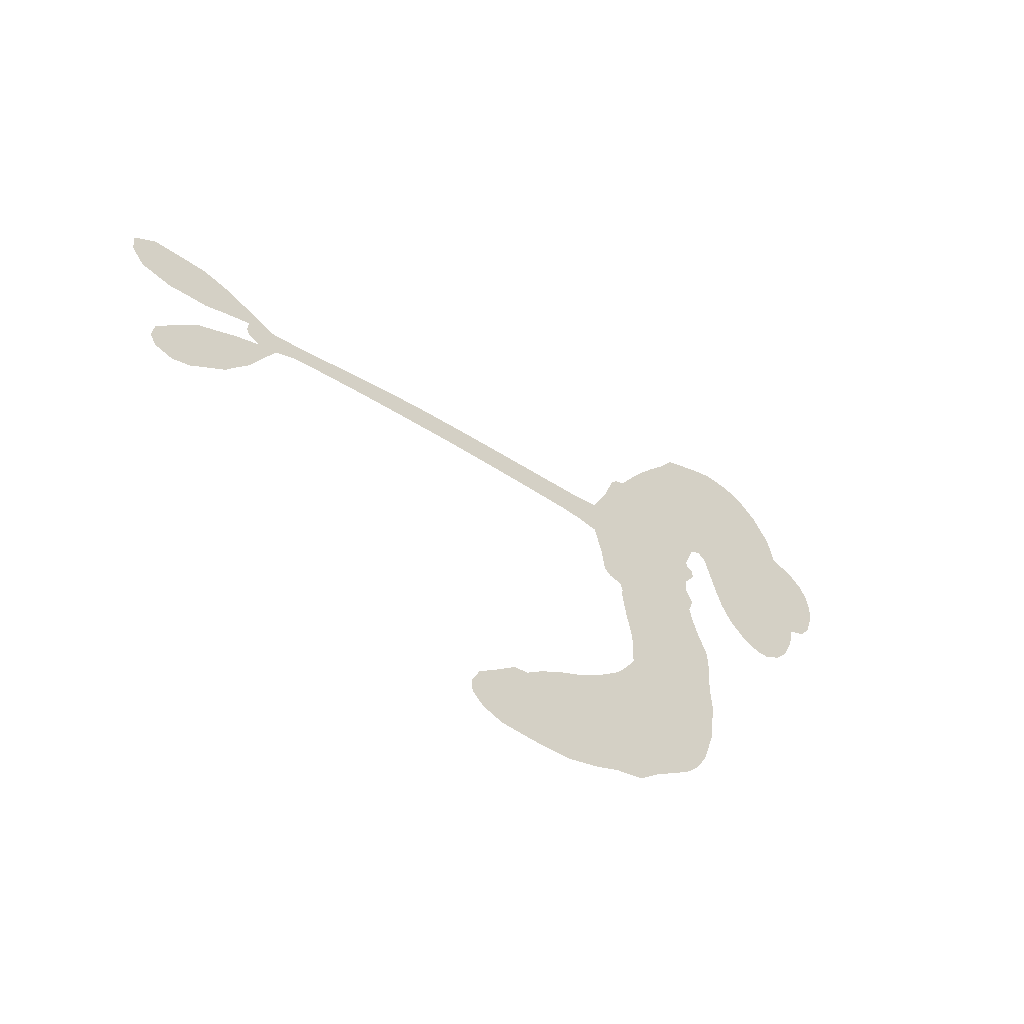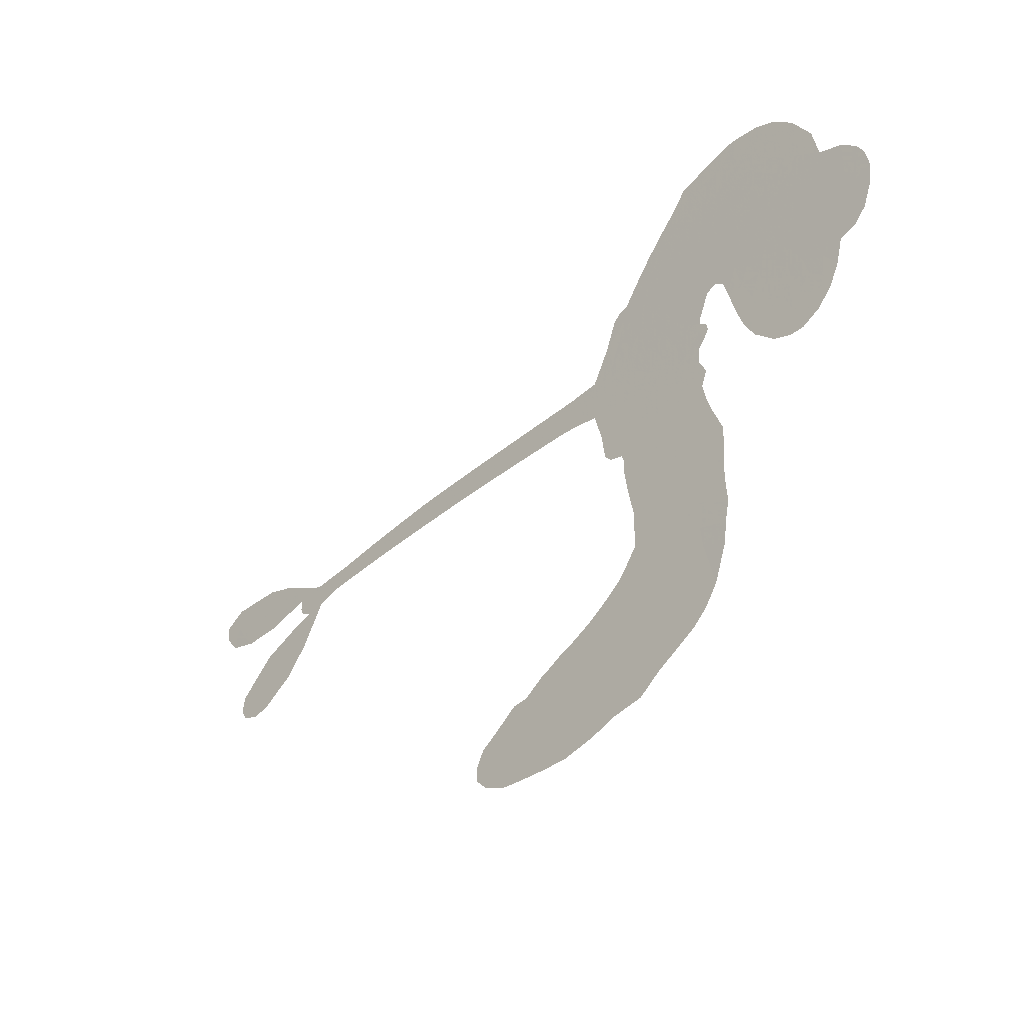
<metadata>
{"format":"obj","ext":"obj","renderer":"f3d","projection":"perspective","resolution":1024,"background":"white","views":[{"elev":-48.1,"azim":138.1,"up":"+Y"},{"elev":-29.0,"azim":-134.3,"up":"+Y"}]}
</metadata>
<code>
v -1080 733.2 0.2257
v -1102 777.8 0.2142
v -1114 826.2 0.1893
v -1150 842.2 0.1564
v -1174 869 0.1258
v -1192 917.8 0
v -1194 956.7 0.102
v -1185 989.1 0.135
v -1169 1013 0.1547
v -1134 1035 0.1819
v -1084 1046 0.2241
v -1068 1101 0.2597
v -1025 1153 0.2811
v -980.3 1182 0.2947
v -936.9 1193 0.3046
v -873.2 1192 0.3194
v -740.4 1142 0.357
v -711.4 1104 0.3705
v -574.2 938.3 0.4716
v -555.6 931.8 0.486
v -541 917.8 0.5
v -481.4 794.7 0.5272
v 28.35 719.9 0.6118
v 383 646.2 0.6795
v 404 651.2 0.6864
v 556 695.4 0.7179
v 670.8 685.6 0.7338
v 714.9 657.2 0.7382
v 713.2 625.4 0.741
v 687 596.4 0.75
v 624.1 587.4 0.73
v 541.7 598.3 0.7164
v 442.3 630.8 0.6913
v 444.7 611.5 0.6867
v 438.5 597.7 0.6845
v 411.4 589.7 0.6806
v 469.5 567.8 0.6797
v 550.3 529.5 0.6797
v 635.4 451 0.6797
v 641 420.6 0.6797
v 628 400.5 0.6797
v 589.5 393 0.6797
v 551.3 405.6 0.6797
v 477.3 456 0.6797
v 373.9 598.3 0.6784
v -479.1 714.5 0.5463
v -505.3 611.9 0.5748
v -520.6 599.8 0.5774
v -549.1 596.1 0.5876
v -555.5 580.6 0.6008
v -553.2 564.6 0.6103
v -576.9 454.3 0.669
v -576.4 383.3 0.7013
v -529.6 322.7 0.6935
v -371.1 220.8 0.5832
v -321.1 191.9 0.546
v -279.9 161.3 0.5055
v -245.7 154.5 0.4795
v -158.3 87.25 0.3786
v -140.2 53.04 0.324
v -142 26.93 0.25
v -169 5.345 0.3476
v -214.7 -6.989 0.4048
v -385 4.713 0.5381
v -512.1 50.86 0.6229
v -579 68.18 0.662
v -625.9 106.2 0.6969
v -714.5 164 0.7854
v -744.3 192.8 0.8353
v -771.8 234.2 1
v -798.1 308.1 0.7852
v -811.4 391.5 0.7241
v -809.6 507 0.6592
v -807.6 552.8 0.64
v -763.2 661.3 0.5732
v -774.8 692.7 0.5548
v -757.8 719.7 0.5366
v -759.2 746.5 0.5138
v -785 782.3 0.488
v -781.8 796.6 0.4836
v -767.2 804.6 0.475
v -767.2 816.6 0.4601
v -788.4 866.2 0.3966
v -810.7 877.8 0.3579
v -829.1 868.2 0.3262
v -874.5 749.3 0.2586
v -899.2 716 0.2511
v -943.1 684.9 0.2439
v -983.8 675 0.2394
v -1013 678.8 0.2368
v -1050 700.6 0.2319
v -58.43 678.9 0.5994
v 390.9 636.3 0.682
v -743.4 811.6 0.4707
v -568.7 595.3 0.5938
v -563.2 509.7 0.6381
v -763.8 785.3 0.4874
v -564.4 904.1 0.4858
v -496.3 662.8 0.5622
v 162.3 646.8 0.6359
v 419.6 639.7 0.688
v 274.8 627.4 0.6569
v 330.3 617 0.6682
v -772.5 763.7 0.4976
v -554.7 624.2 0.5788
v 491.4 683.9 0.7066
v 411.7 618.7 0.6836
v 462.9 658 0.6984
v -176.4 41.94 0.3594
v 604.6 430.1 0.6797
v -744.5 855.4 0.4356
v -572.4 558.8 0.6142
v -743.8 767.3 0.5014
v -992.1 729.7 0.2382
v -1136 972.5 0.1552
v -842 919.2 0.3324
v -517.3 859.5 0.5019
v -527.9 626.6 0.574
v 202.5 684.4 0.6416
v 291 663.7 0.6585
v -598.6 635.3 0.5787
v -620.6 920.8 0.4567
v -713.4 733.3 0.5268
v -784.6 919.3 0.378
v -535.5 673 0.5604
v 357.1 629.3 0.6737
v -619.1 577.7 0.6088
v 310.3 640.6 0.6633
v 256.9 651.9 0.6528
v -722.3 686.4 0.5563
v -281.8 90.59 0.4835
v 428.7 511.1 0.6798
v 674.2 643.5 0.7367
v 492.7 615.5 0.7065
v 593.5 490.6 0.6797
v -1114 898.4 0.1614
v 218.4 637.3 0.6462
v -271.7 126.7 0.4878
v 420 553.5 0.6796
v -336.5 122 0.5314
v -203 120.6 0.436
v -241.3 102.2 0.4558
v -939.9 1119 0.2996
v -674.5 237.1 0.7746
v -1036 744.7 0.2303
v -941 776 0.2508
v -1159 939.6 0.111
v -666 833.4 0.4757
v -624.6 500.9 0.6496
v 614.4 691 0.7265
v 507.9 649.8 0.709
v -1120 862.2 0.1686
v -1054 854.7 0.2103
v -1085 874.9 0.189
v -1038 922.7 0.2197
v -1078 916.5 0.1922
v -299.3 -3.783 0.4788
v -207.1 74.68 0.4135
v -950.4 1156 0.2993
v -786.4 1088 0.3529
v -703.9 204.9 0.8021
v -911.2 751.9 0.2536
v -849.6 810.9 0.2803
v -949.1 733 0.2454
v -708 833.8 0.4638
v -592.6 490.5 0.6517
v -629 434.4 0.6851
v -1053 890.9 0.2092
v -994.4 867.4 0.2398
v -1068 982.3 0.2106
v -1111 939.9 0.1665
v -988.2 1125 0.2852
v -895.8 1148 0.3145
v -753.8 1107 0.3597
v -670.6 135 0.7377
v -721.4 251.2 0.8371
v -701.3 787.4 0.4939
v -700.3 913.1 0.4282
v -1062 947.6 0.2071
v -1016 972.1 0.2406
v -806.4 1169 0.3381
v -762.2 888.7 0.4059
v -668.8 200.3 0.7629
v -609.8 233.7 0.7213
v -713 876.2 0.4387
v -796.7 1128 0.3449
v -640.1 1026 0.4135
v -742.3 914.6 0.4069
v -845.5 1145 0.329
v -776 996.1 0.3697
v -718.7 1033 0.3864
v -768.4 953.8 0.3811
v -725.8 1072 0.3747
v -721.8 969.6 0.4007
v -829.7 975.8 0.3427
v -675.5 1067 0.3907
v -801.4 951.7 0.3617
v -678.8 1029 0.4009
v -690.4 990.7 0.408
v -649.3 987.3 0.4239
v -660.9 948.8 0.4322
v -606.6 982.9 0.4395
v -654.2 897.7 0.4521
v -621.2 956.5 0.4445
v -812.1 910.4 0.3566
v -595.6 600.5 0.5947
v -625.7 613.8 0.5908
v -645.3 678.3 0.5591
v -680.9 582.4 0.6117
v 652 612.9 0.7369
v 629.8 650.7 0.7299
v 582.1 658.4 0.722
v -998.3 791.3 0.2361
v -974.1 761.7 0.2418
v -578.3 817.4 0.5029
v -1071 811.1 0.211
v -890.6 880.1 0.2908
v -598.7 417.1 0.6893
v -649.3 359.4 0.7251
v -612.2 372.5 0.7096
v -635.2 396.1 0.705
v -692.5 416 0.7037
v -671.4 387 0.7171
v -624.9 300 0.7315
v -740.2 360.3 0.7473
v -627.5 336.7 0.7248
v -674.8 304.6 0.7615
v -585.2 328.8 0.71
v -708.2 381.9 0.7274
v -806 449.6 0.6901
v -702.6 337.2 0.7569
v -1103 1006 0.1933
v -1099 972 0.1846
v -1028 1112 0.2717
v -1039 1066 0.2538
v -998 1083 0.2745
v -997.9 1027 0.2617
v -905.2 1193 0.3118
v -921 1168 0.3078
v -741.9 224.6 0.8842
v -758.2 281.6 0.8518
v -984.5 923.9 0.2505
v -839.8 1181 0.3281
v -868.2 1075 0.3236
v -682.4 701.8 0.5464
v -685.1 655.9 0.5721
v -631 753.3 0.5222
v -671.4 742.2 0.5242
v -641.6 717 0.5395
v -596.9 691.7 0.5533
v -730.7 525 0.6463
v 543.5 663.9 0.7155
v 558.2 630.4 0.7185
v 582.9 593.3 0.7232
v 606.7 621.4 0.7269
v -1007 759.5 0.2347
v -1037 787.3 0.2253
v -1023 826.4 0.2266
v -532.4 823.2 0.5093
v -608.3 866 0.4783
v -1085 841.3 0.1974
v -859.5 889.2 0.3121
v -887.8 931 0.3038
v -839.4 840.1 0.2987
v -899.1 802.7 0.2655
v -875.1 842.5 0.2851
v -917.4 847.6 0.2703
v -937.5 901.3 0.2714
v -688.7 268.9 0.7878
v -652.5 271.1 0.7543
v -715.4 296.5 0.7952
v -745.9 320.8 0.7847
v -590.1 278.7 0.7124
v -452.3 264.6 0.6428
v -560.4 301.3 0.7002
v -558.6 255.5 0.6932
v -491.2 291.9 0.6703
v -575.7 211.7 0.6962
v -609.6 189.3 0.7136
v -505.7 205.2 0.6548
v -530.6 282.4 0.6848
v -635.9 209 0.7373
v -615.9 146.7 0.7058
v -539.5 220 0.6767
v -507 249.5 0.666
v -579.1 116.6 0.6752
v -476.8 231.9 0.6458
v -541.8 159.8 0.6647
v -452.7 164.8 0.6146
v -577.6 169.6 0.6883
v -412.2 241.1 0.6131
v -474.1 193.4 0.6342
v -502.5 161.8 0.6426
v -437.5 205 0.6166
v -520.8 106.7 0.6397
v -401.2 169.7 0.5857
v -553.1 351.2 0.7027
v -1047 1022 0.2353
v -1012 939.5 0.2374
v -1010 905 0.2343
v -986.2 958.4 0.2548
v -989.8 993.4 0.2592
v -950.8 941.1 0.2708
v -934.3 1022 0.2913
v -956.9 977.8 0.2734
v -916.3 963.8 0.2928
v -873.9 971.6 0.3173
v -847.1 951.5 0.3315
v -862.7 1022 0.3253
v -902.4 999.2 0.3044
v -869.9 1114 0.3226
v -905.6 1096 0.3098
v -830.9 1091 0.337
v -949.1 1073 0.291
v -905.8 1054 0.3071
v -824.6 1046 0.3424
v -651.4 640.9 0.5786
v -681.4 619.2 0.5919
v -780.9 606.2 0.6113
v -724.4 635.7 0.5866
v -771.1 633.1 0.5936
v -744.1 609.4 0.6036
v -755 565.8 0.628
v -616.8 663.4 0.5663
v -571.1 664.5 0.5645
v -555.7 713.6 0.5454
v -774.4 527.4 0.6483
v -741.4 412.5 0.7103
v -1067 767.3 0.2217
v -552.3 863.4 0.4951
v -641.7 857.5 0.472
v -677.3 873.2 0.4535
v -622 809.5 0.4968
v -591.4 891.3 0.4769
v -861.2 780.1 0.2675
v -908.6 908 0.2876
v -968.6 889.8 0.2543
v -957.3 844.5 0.2533
v -987.5 827.4 0.2406
v -553 92.24 0.6543
v -477.2 122.4 0.6182
v -1021 1004 0.2449
v -979.1 1055 0.2761
v -823.3 1010 0.3446
v -713.5 559.2 0.6271
v -673.6 521.1 0.6437
v -793.9 579.7 0.6271
v -518.4 711.7 0.5475
v -498.4 756.5 0.5353
v -591.8 735.3 0.5342
v -551.5 765.9 0.5264
v -575.5 849 0.4925
v -658 790.2 0.4999
v -934.1 812.6 0.2572
v -487.9 82.87 0.6153
v -450 25.1 0.5793
v -417.1 87.83 0.5739
v -481.5 37.39 0.6006
v -452 64.42 0.5895
v -413.6 46.68 0.5625
v -449.9 100.5 0.5968
v -419.4 129.7 0.5858
v -365.4 73.79 0.538
v -376.3 135.5 0.561
v -344.9 158.6 0.5482
v -313.2 151.2 0.525
v -346.6 205.8 0.5649
v -277.9 704.5 0.5668
v -226.7 757 0.5732
v -525.1 787.1 0.5228
v -592.7 776.5 0.5162
v -377.1 39.53 0.5385
v -322 43.71 0.5021
v -342.1 -0.2052 0.5102
v -252.8 53.29 0.4493
v -369.4 177.3 0.569
v -384.2 715.5 0.5522
v -287.9 55.66 0.4787
v -256.6 -5.676 0.4437
v -274.1 24.16 0.4618
v -233.9 23.39 0.4252
v -353.2 773.8 0.5547
v -463.5 767.2 0.5374
v -416.1 782.1 0.5441
v 559.6 454.7 0.6797
v 554.6 492.3 0.6797
v 495.6 508.9 0.6797
v 514.6 431 0.6797
v 520.2 471.3 0.6797
v -1153 901.4 0.1157
v -605.3 538.8 0.6274
v -641.2 543.4 0.6288
v -742.4 1008 0.3826
v -762.1 1049 0.3671
v -691.9 944.5 0.4213
v -803 350.7 0.7518
v -774.6 377.4 0.7348
v -403.9 206.6 0.5978
v -755.8 478.4 0.6725
v -717.8 452.3 0.685
v -668 462.3 0.6748
v -716.7 490.1 0.6639
v -637.1 467.7 0.6685
v -683.9 489.8 0.6614
v -384.8 101 0.5572
v -322.6 84.52 0.5116
v -304.4 115.5 0.5075
v -387.9 749.1 0.5506
v -432.6 717.2 0.5468
v -330.3 728.3 0.5592
v -290.2 765.4 0.564
v -168.5 692.5 0.5828
v -270.8 734.4 0.5674
v -223.5 698.7 0.5747
v -98.74 739.3 0.5922
v -193.2 725.1 0.5786
v -125.4 713 0.5888
v -162.8 748.3 0.5826
v -113.5 685.9 0.591
v 509.4 548.5 0.6797
v 459.7 532 0.6797
v 454 483.6 0.6797
v -788.1 1031 0.3594
v -807.3 478.2 0.6737
v -764 442.6 0.6931
v -807.9 420.7 0.7075
v -776.6 407.4 0.7149
v -433 743.9 0.545
v 114.4 702.9 0.6259
v 153.3 675.5 0.6334
v 51.5 663.5 0.6169
v 106.7 655.2 0.6262
v 81.81 683.9 0.6213
v 19.13 692.2 0.6111
v -34.81 729.7 0.6019
v -63.59 707.9 0.5981
v -640.6 171.6 0.7309
v -680.9 167.2 0.7601
f 112 206 391
f 186 160 174
f 75 130 76
f 203 122 201
f 105 121 206
f 45 107 93
f 51 50 112
f 123 78 77
f 89 88 114
f 125 118 99
f 1 91 145
f 162 164 87
f 25 108 106
f 43 42 110
f 80 79 97
f 126 93 24
f 58 138 142
f 179 299 180
f 128 129 102
f 105 125 325
f 52 166 167
f 143 159 172
f 240 176 70
f 142 138 131
f 176 240 161
f 223 231 219
f 59 158 109
f 95 112 50
f 117 21 98
f 113 94 97
f 97 104 113
f 104 78 113
f 349 383 22
f 166 112 391
f 105 95 49
f 74 73 327
f 51 112 96
f 82 94 111
f 107 34 101
f 52 218 53
f 323 345 322
f 203 260 122
f 90 89 114
f 167 221 218
f 145 256 257
f 91 90 114
f 298 232 170
f 98 19 334
f 282 183 437
f 77 76 130
f 4 3 152
f 152 5 4
f 56 365 366
f 45 126 103
f 115 9 8
f 8 7 147
f 45 139 36
f 106 151 252
f 147 7 6
f 381 158 375
f 114 145 91
f 246 208 245
f 136 154 156
f 10 9 115
f 19 122 334
f 205 83 124
f 17 174 18
f 84 205 116
f 165 111 94
f 182 83 111
f 162 146 164
f 239 15 159
f 206 207 127
f 129 137 102
f 236 234 235
f 350 250 326
f 172 159 14
f 180 302 342
f 126 45 93
f 322 318 320
f 239 238 15
f 211 150 212
f 5 152 390
f 136 152 154
f 25 93 101
f 31 30 210
f 107 45 36
f 124 192 197
f 161 183 144
f 119 430 137
f 120 119 129
f 296 364 376
f 359 361 355
f 287 274 285
f 363 373 406
f 276 285 281
f 50 49 95
f 53 218 220
f 275 54 297
f 49 48 118
f 126 128 103
f 274 287 294
f 58 57 138
f 78 123 113
f 407 406 131
f 118 105 49
f 375 158 142
f 68 161 69
f 61 109 62
f 421 139 132
f 109 60 59
f 166 52 96
f 423 394 160
f 60 109 61
f 348 349 351
f 85 84 116
f 141 58 142
f 162 87 86
f 43 110 385
f 134 32 151
f 386 385 135
f 110 42 41
f 110 135 385
f 102 103 128
f 57 366 407
f 40 110 41
f 40 39 110
f 421 387 420
f 119 137 129
f 141 158 59
f 37 36 139
f 105 206 95
f 47 118 48
f 94 81 97
f 95 206 112
f 430 433 432
f 432 100 430
f 413 416 369
f 82 81 94
f 177 165 94
f 98 20 19
f 98 21 20
f 97 79 104
f 63 62 109
f 108 151 106
f 117 330 259
f 210 133 211
f 93 107 101
f 83 82 111
f 259 22 117
f 348 99 46
f 47 99 118
f 24 93 25
f 132 139 45
f 35 34 107
f 126 24 128
f 101 34 33
f 118 125 105
f 130 123 77
f 115 8 147
f 128 24 120
f 108 101 33
f 27 133 28
f 108 33 134
f 255 253 254
f 185 111 165
f 28 133 29
f 133 30 29
f 129 128 120
f 110 39 135
f 159 15 14
f 145 114 256
f 193 160 394
f 101 108 25
f 389 388 385
f 36 35 107
f 168 154 153
f 81 80 97
f 372 373 363
f 151 108 134
f 214 114 164
f 145 257 329
f 163 265 335
f 179 233 171
f 390 6 5
f 147 390 171
f 113 123 177
f 177 123 248
f 209 346 392
f 397 396 225
f 261 154 152
f 27 150 211
f 253 252 151
f 152 136 390
f 3 2 216
f 168 169 300
f 261 152 3
f 168 156 154
f 261 153 154
f 234 236 172
f 179 156 155
f 147 171 115
f 64 374 372
f 375 380 381
f 141 142 158
f 142 131 375
f 172 14 13
f 143 173 239
f 308 205 197
f 196 198 187
f 283 175 67
f 161 144 176
f 264 266 163
f 214 146 213
f 85 262 264
f 262 85 116
f 114 88 164
f 87 164 88
f 177 94 113
f 332 148 331
f 112 166 96
f 166 149 403
f 346 209 345
f 223 219 221
f 169 168 153
f 155 156 168
f 265 162 86
f 162 265 146
f 179 180 170
f 11 10 232
f 136 156 171
f 171 156 179
f 12 234 13
f 172 13 234
f 173 311 189
f 189 311 313
f 16 173 189
f 200 198 199
f 288 280 284
f 183 282 144
f 270 184 224
f 70 176 241
f 245 248 123
f 148 165 177
f 188 194 192
f 188 182 185
f 179 155 299
f 179 170 233
f 299 300 242
f 301 302 180
f 188 192 124
f 17 181 186
f 83 182 124
f 438 161 68
f 437 283 279
f 288 290 286
f 220 226 228
f 332 165 148
f 188 185 178
f 17 186 174
f 189 186 181
f 174 193 18
f 185 182 111
f 202 187 200
f 182 188 124
f 16 189 243
f 311 173 312
f 189 313 186
f 194 190 192
f 18 193 196
f 194 188 178
f 190 195 197
f 160 193 174
f 198 196 193
f 122 204 201
f 393 194 199
f 160 313 316
f 304 314 343
f 190 197 192
f 198 193 191
f 197 195 308
f 199 191 393
f 198 191 199
f 395 194 178
f 198 200 187
f 201 200 199
f 204 19 202
f 395 199 194
f 201 395 203
f 332 178 185
f 204 202 200
f 260 331 333
f 201 204 200
f 19 204 122
f 83 205 84
f 197 205 124
f 207 206 121
f 206 127 391
f 324 317 207
f 130 320 246
f 250 350 249
f 123 130 245
f 127 207 209
f 207 121 324
f 30 133 210
f 133 27 211
f 150 26 212
f 210 211 255
f 252 212 26
f 253 255 212
f 146 354 339
f 258 153 216
f 146 214 164
f 256 214 213
f 353 247 333
f 348 46 349
f 2 1 329
f 216 257 258
f 307 263 308
f 354 267 338
f 52 167 218
f 221 220 218
f 221 167 223
f 269 270 227
f 219 226 220
f 53 220 228
f 167 222 223
f 219 220 221
f 402 400 404
f 328 225 229
f 222 229 223
f 269 227 271
f 226 227 224
f 224 273 228
f 397 72 396
f 71 70 241
f 227 226 219
f 226 224 228
f 223 229 231
f 144 269 176
f 273 224 184
f 297 53 228
f 399 251 327
f 231 229 225
f 400 402 399
f 426 427 425
f 71 241 272
f 219 231 227
f 10 115 232
f 233 115 171
f 170 232 233
f 115 233 232
f 11 235 12
f 234 12 235
f 11 232 298
f 236 143 172
f 235 11 298
f 235 237 343
f 299 301 180
f 237 302 304
f 143 239 159
f 173 16 238
f 173 238 239
f 70 69 240
f 161 240 69
f 176 269 271
f 271 231 272
f 338 268 337
f 262 263 217
f 314 312 143
f 189 181 243
f 316 313 244
f 246 245 130
f 249 248 245
f 319 322 321
f 318 207 317
f 250 249 208
f 215 260 333
f 249 245 208
f 248 247 353
f 250 208 324
f 247 248 249
f 325 250 324
f 325 326 250
f 230 399 424
f 400 222 401
f 106 252 26
f 253 151 32
f 255 254 31
f 212 252 253
f 210 255 31
f 253 32 254
f 212 255 211
f 214 256 114
f 257 256 213
f 257 213 258
f 216 2 329
f 339 258 213
f 169 153 258
f 330 117 98
f 326 351 350
f 331 260 203
f 259 330 352
f 3 216 261
f 153 261 216
f 263 262 116
f 266 264 262
f 310 304 305
f 301 242 303
f 265 266 267
f 266 262 217
f 267 266 217
f 265 163 266
f 268 267 217
f 268 338 267
f 263 336 217
f 268 303 337
f 270 269 144
f 227 231 271
f 270 144 282
f 227 270 224
f 272 231 225
f 176 271 241
f 272 225 396
f 241 271 272
f 184 278 276
f 228 273 275
f 276 284 285
f 285 274 277
f 273 276 275
f 284 276 278
f 184 276 273
f 54 275 281
f 175 283 437
f 276 281 275
f 279 184 282
f 278 184 279
f 437 279 282
f 290 288 284
f 376 398 296
f 277 54 281
f 282 184 270
f 438 183 161
f 66 286 67
f 67 286 283
f 279 290 278
f 284 280 285
f 285 280 287
f 277 281 285
f 340 65 295
f 278 290 284
f 292 287 280
f 294 287 292
f 340 286 66
f 341 293 295
f 292 280 293
f 358 359 355
f 279 283 290
f 286 290 283
f 293 280 288
f 291 294 398
f 294 292 289
f 295 293 288
f 289 292 293
f 294 289 296
f 294 291 274
f 340 288 286
f 293 341 289
f 361 362 341
f 365 376 364
f 342 170 180
f 275 297 228
f 237 235 298
f 300 299 155
f 301 299 242
f 168 300 155
f 337 300 169
f 242 337 303
f 342 302 237
f 305 301 303
f 311 312 244
f 336 303 268
f 307 310 306
f 301 305 302
f 305 303 306
f 303 336 306
f 304 302 305
f 307 306 263
f 305 306 310
f 308 263 116
f 307 195 309
f 308 116 205
f 195 307 308
f 309 344 316
f 309 244 315
f 307 309 310
f 315 310 309
f 312 173 143
f 313 311 244
f 314 143 236
f 315 312 314
f 244 309 316
f 186 313 160
f 343 314 236
f 315 314 304
f 315 304 310
f 244 312 315
f 344 309 195
f 393 394 423
f 208 246 317
f 318 317 246
f 75 320 130
f 207 318 209
f 323 251 345
f 320 318 246
f 320 321 322
f 322 319 323
f 320 75 321
f 318 322 209
f 347 74 323
f 327 323 74
f 317 324 208
f 325 324 121
f 105 325 121
f 326 325 125
f 348 326 125
f 350 247 249
f 230 425 399
f 323 327 251
f 427 397 328
f 73 399 327
f 145 329 1
f 216 329 257
f 334 330 98
f 215 352 260
f 332 331 203
f 331 148 333
f 178 332 203
f 332 185 165
f 353 333 148
f 371 247 350
f 122 260 334
f 334 260 352
f 336 263 306
f 265 86 335
f 268 217 336
f 300 337 242
f 337 169 338
f 169 258 339
f 265 354 146
f 146 339 213
f 169 339 338
f 65 340 66
f 288 340 295
f 65 355 295
f 341 295 355
f 237 298 342
f 170 342 298
f 235 343 236
f 304 343 237
f 195 190 344
f 423 344 190
f 346 345 251
f 322 345 209
f 399 425 400
f 391 392 149
f 99 348 125
f 323 319 347
f 413 410 368
f 259 370 22
f 215 351 370
f 326 348 351
f 371 333 247
f 370 351 349
f 371 215 333
f 259 352 215
f 334 352 330
f 148 177 353
f 248 353 177
f 267 354 265
f 339 354 338
f 360 363 357
f 289 341 362
f 357 359 360
f 358 356 359
f 364 140 365
f 360 359 356
f 355 65 358
f 361 359 357
f 356 64 360
f 364 405 140
f 361 357 362
f 355 361 341
f 357 363 405
f 289 362 296
f 360 64 372
f 374 157 373
f 296 362 364
f 362 357 405
f 366 365 140
f 398 376 55
f 366 140 407
f 56 366 57
f 417 415 418
f 365 56 367
f 428 384 383
f 22 370 349
f 215 370 259
f 350 351 371
f 215 371 351
f 373 157 380
f 363 360 372
f 378 375 131
f 373 378 406
f 372 374 373
f 381 380 379
f 365 367 376
f 55 376 367
f 377 410 408
f 46 383 349
f 406 378 131
f 373 380 378
f 63 381 379
f 380 375 378
f 157 379 380
f 63 109 381
f 158 381 109
f 408 382 384
f 22 383 384
f 386 135 38
f 377 408 428
f 428 46 409
f 385 386 389
f 387 386 38
f 389 44 388
f 421 420 37
f 422 44 387
f 386 387 389
f 43 385 388
f 44 389 387
f 171 390 136
f 6 390 147
f 392 391 127
f 166 391 149
f 209 392 127
f 149 392 346
f 394 393 191
f 190 194 393
f 193 394 191
f 423 160 316
f 203 395 178
f 199 395 201
f 272 396 71
f 222 328 229
f 328 397 225
f 291 398 55
f 294 296 398
f 400 328 222
f 401 222 167
f 399 402 251
f 167 403 401
f 404 149 346
f 404 400 401
f 346 251 402
f 166 403 167
f 404 403 149
f 404 401 403
f 346 402 404
f 140 405 363
f 362 405 364
f 407 131 138
f 363 406 140
f 407 138 57
f 140 406 407
f 410 377 368
f 413 411 410
f 428 408 384
f 382 408 410
f 413 414 416
f 382 410 411
f 369 411 413
f 416 414 412
f 436 434 435
f 413 368 414
f 417 416 412
f 92 436 419
f 418 369 416
f 417 419 436
f 139 421 37
f 417 418 416
f 417 412 419
f 387 38 420
f 422 421 132
f 344 423 316
f 421 422 387
f 393 423 190
f 72 397 427
f 399 73 424
f 400 425 328
f 425 427 328
f 425 230 426
f 72 427 426
f 46 428 383
f 377 428 409
f 119 429 430
f 137 430 100
f 432 433 431
f 429 23 433
f 434 431 433
f 433 430 429
f 434 433 23
f 415 417 436
f 92 431 434
f 434 436 92
f 434 23 435
f 415 436 435
f 437 183 438
f 68 175 438
f 437 438 175

</code>
